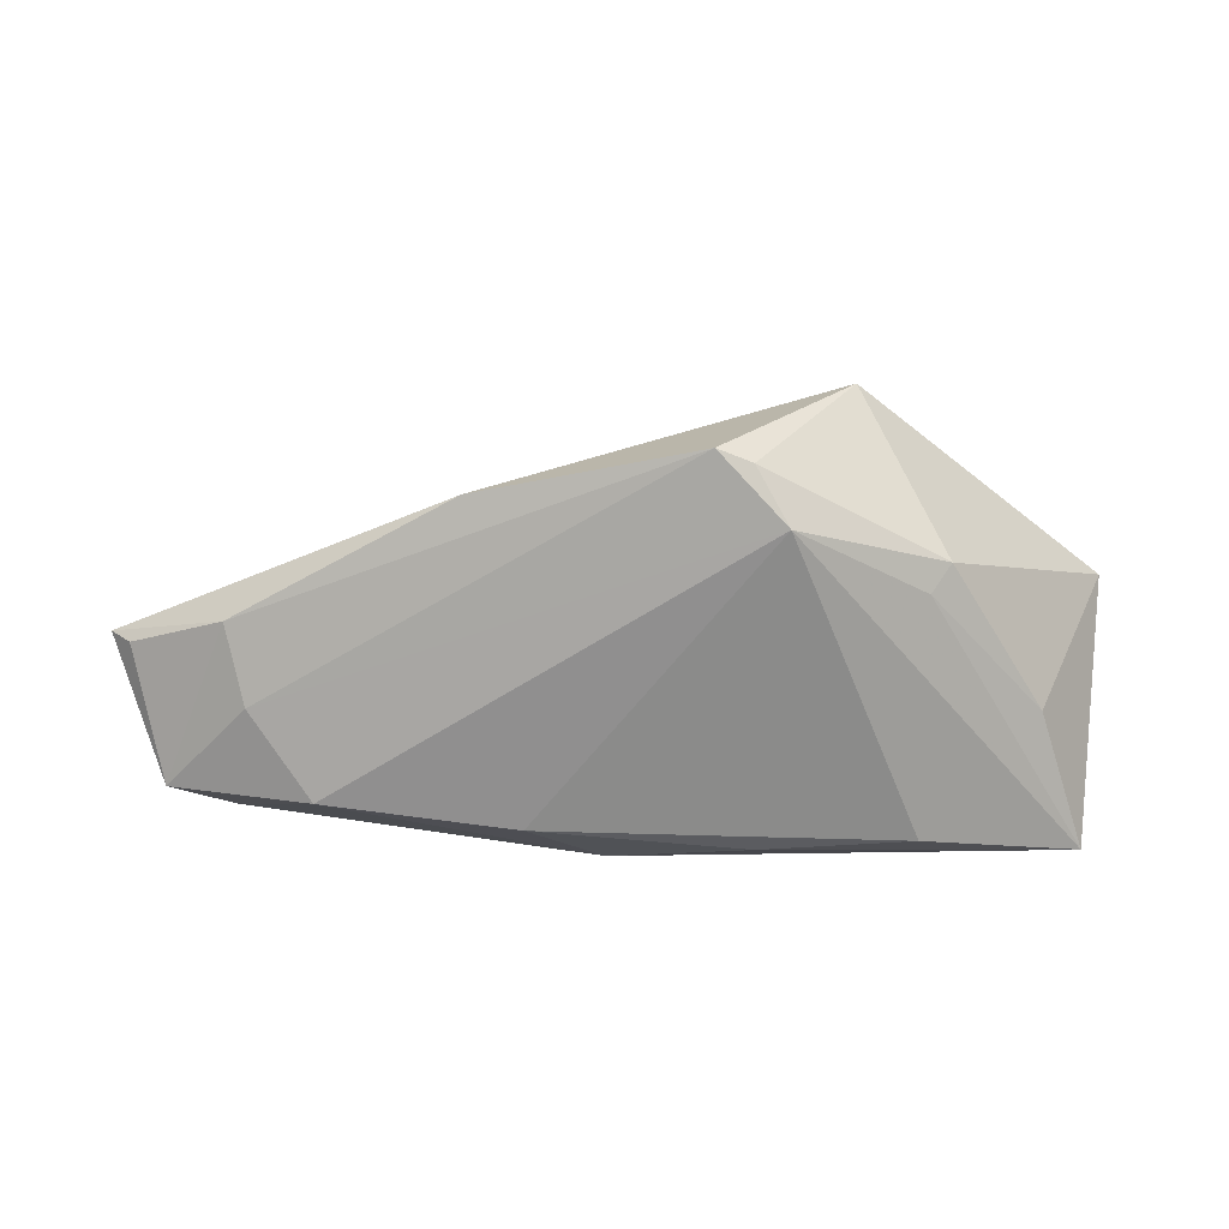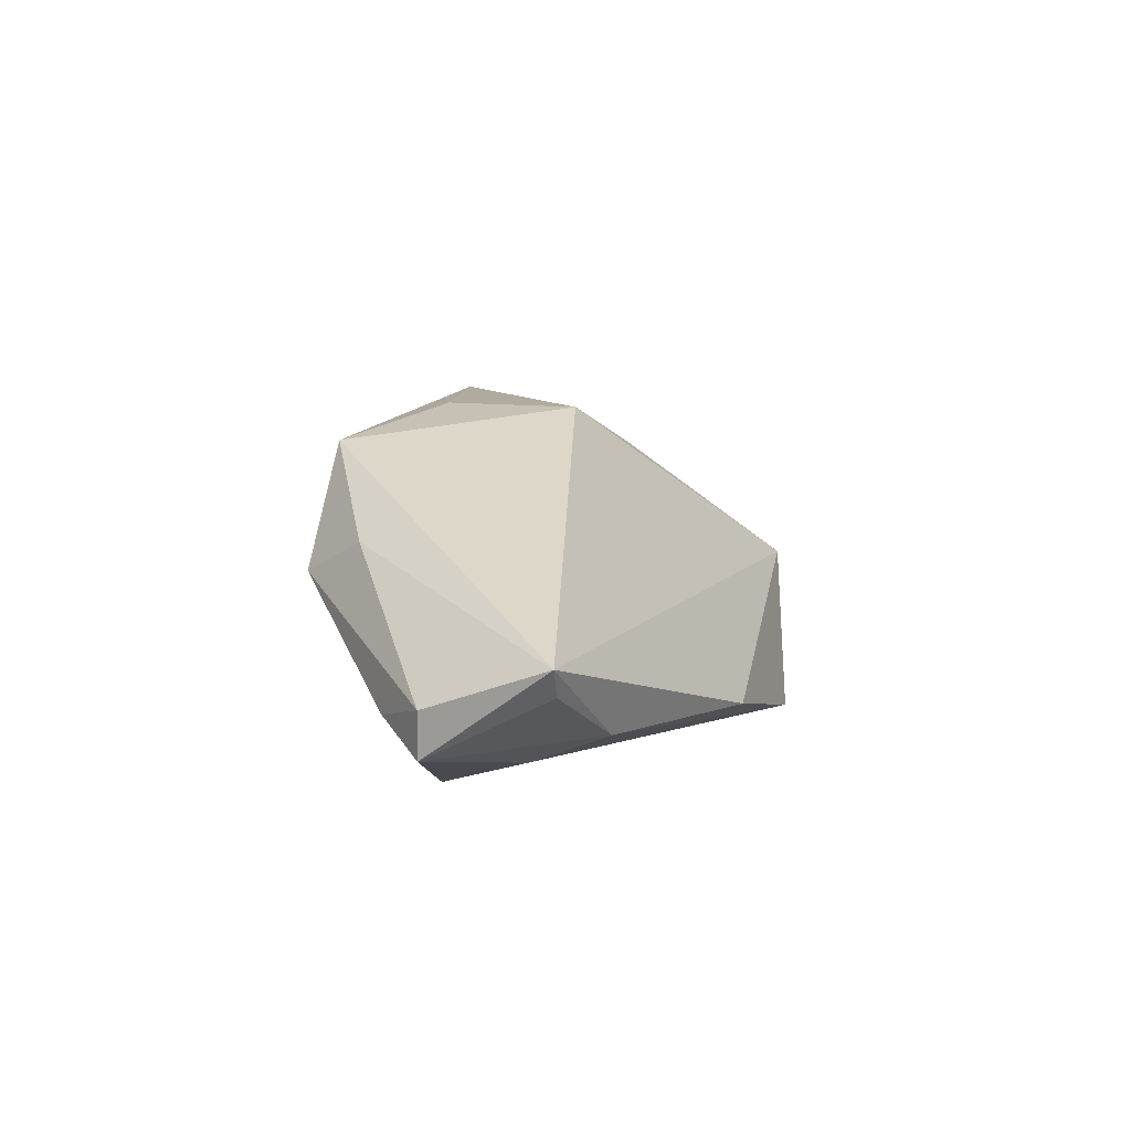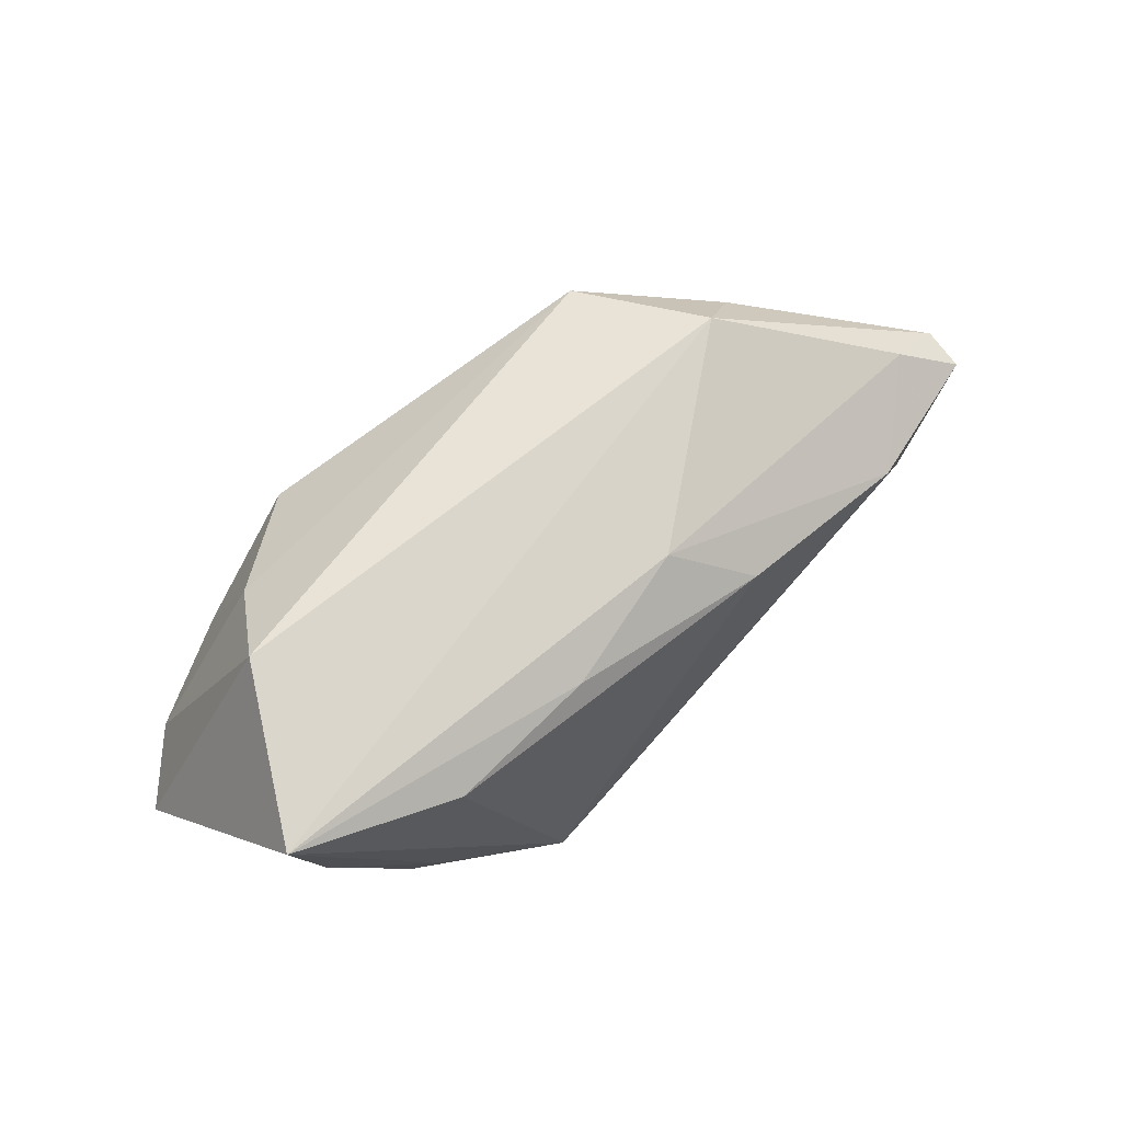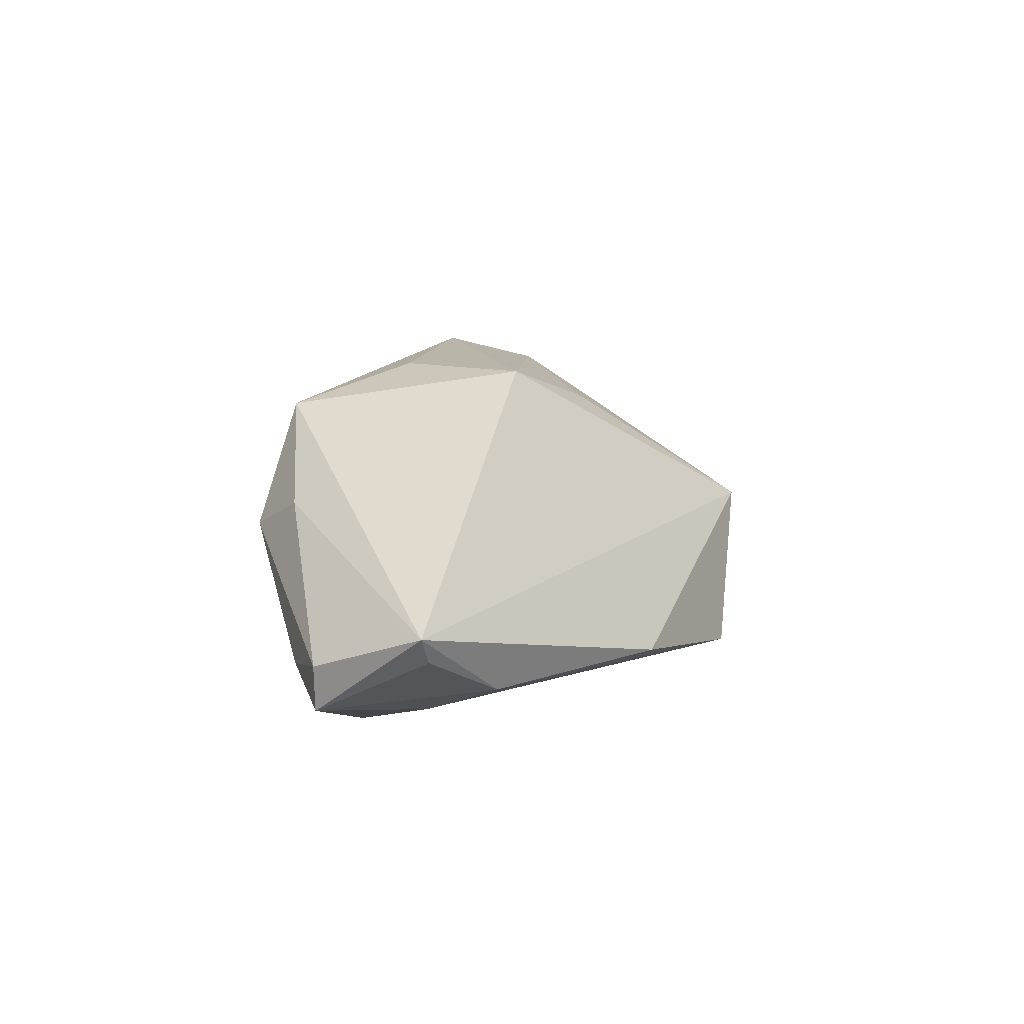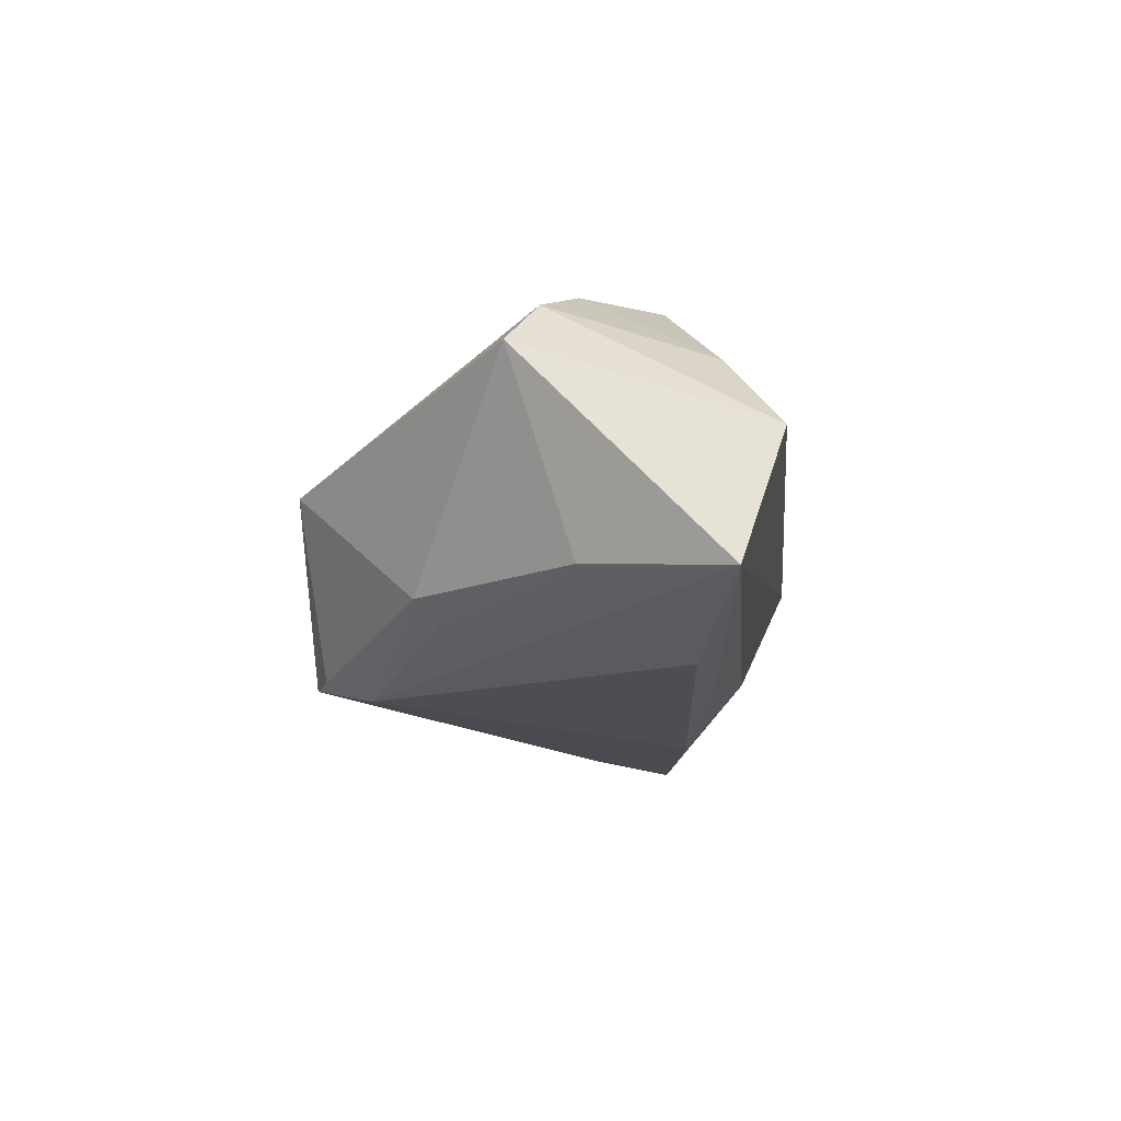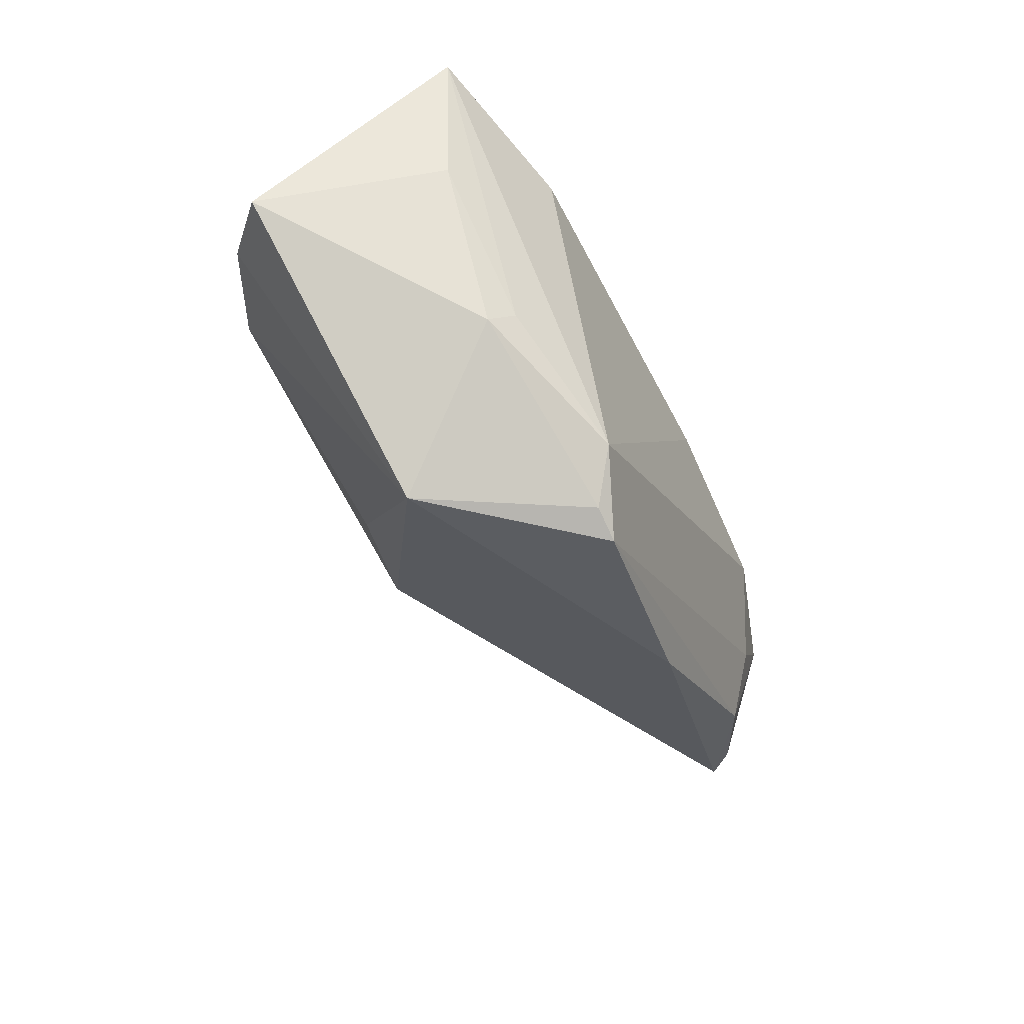
<metadata>
{"format":"obj","ext":"obj","renderer":"f3d","projection":"perspective","resolution":1024,"background":"white","views":[{"elev":-63.7,"azim":1.9,"up":"+Z"},{"elev":5.1,"azim":-86.4,"up":"+Z"},{"elev":61.7,"azim":139.4,"up":"+Y"},{"elev":9.1,"azim":-77.5,"up":"+Z"},{"elev":-17.2,"azim":95.4,"up":"+Z"},{"elev":-50.6,"azim":116.8,"up":"+Y"}]}
</metadata>
<code>
v 0.04923 0.02006 -0.01489
v -0.008415 0.01958 -0.01407
v 0.04737 -0.001789 0.01705
v -0.01099 -0.00613 0.0249
v 0.009447 0.01621 -0.01896
v -0.05207 -0.01271 -0.01174
v 0.03279 0.01848 0.01564
v 0.01367 -0.02613 -0.02047
v 0.005479 -0.03477 -0.01704
v -0.06779 -0.007158 -0.002099
v -0.05347 0.0135 -0.009346
v 0.00637 -0.01244 0.01986
v 0.03889 0.0257 0.004856
v -0.02318 -0.02816 -0.01247
v 0.02997 -0.01526 -0.01548
v 0.05464 -0.004991 0.009891
v -0.04996 -0.002991 -0.0154
v -0.04247 0.007945 -0.01924
v -0.006483 0.01118 0.02544
v 0.009855 -0.03278 -0.01701
v 0.02876 0.01465 -0.02047
v 0.02301 -0.03416 0.003187
v 0.0327 -0.01802 -0.0129
v -0.03945 0.0181 0.009155
v 0.01974 0.01116 0.0275
v -0.02297 0.02325 0.02083
v -0.03243 0.0257 0.005019
v 0.04403 0.001944 -0.01264
v -0.01783 0.0117 -0.02047
v 0.03456 0.001616 0.02355
v -0.06099 0.008346 -0.01339
v -0.06489 -0.007286 -0.005574
v -0.0619 0.008242 -0.007544
f 10 22 4
f 1 27 13
f 13 16 1
f 14 22 10
f 25 4 30
f 1 16 28
f 23 16 22
f 23 28 16
f 26 13 27
f 10 4 26
f 2 27 1
f 22 14 9
f 6 14 10
f 6 9 14
f 22 16 3
f 3 30 22
f 16 13 3
f 12 4 22
f 22 30 12
f 12 30 4
f 15 23 8
f 28 23 15
f 15 8 1
f 1 28 15
f 19 4 25
f 25 26 19
f 19 26 4
f 10 26 24
f 24 26 27
f 1 8 21
f 8 23 20
f 20 9 8
f 20 23 22
f 22 9 20
f 7 3 13
f 7 26 25
f 13 26 7
f 25 30 7
f 30 3 7
f 5 2 1
f 1 21 5
f 32 6 10
f 10 31 32
f 32 31 6
f 10 24 33
f 33 31 10
f 33 24 27
f 6 31 17
f 8 9 17
f 9 6 17
f 18 17 31
f 8 17 18
f 11 33 27
f 31 33 11
f 27 2 11
f 2 18 11
f 11 18 31
f 2 5 29
f 29 18 2
f 29 5 21
f 29 21 8
f 8 18 29

</code>
